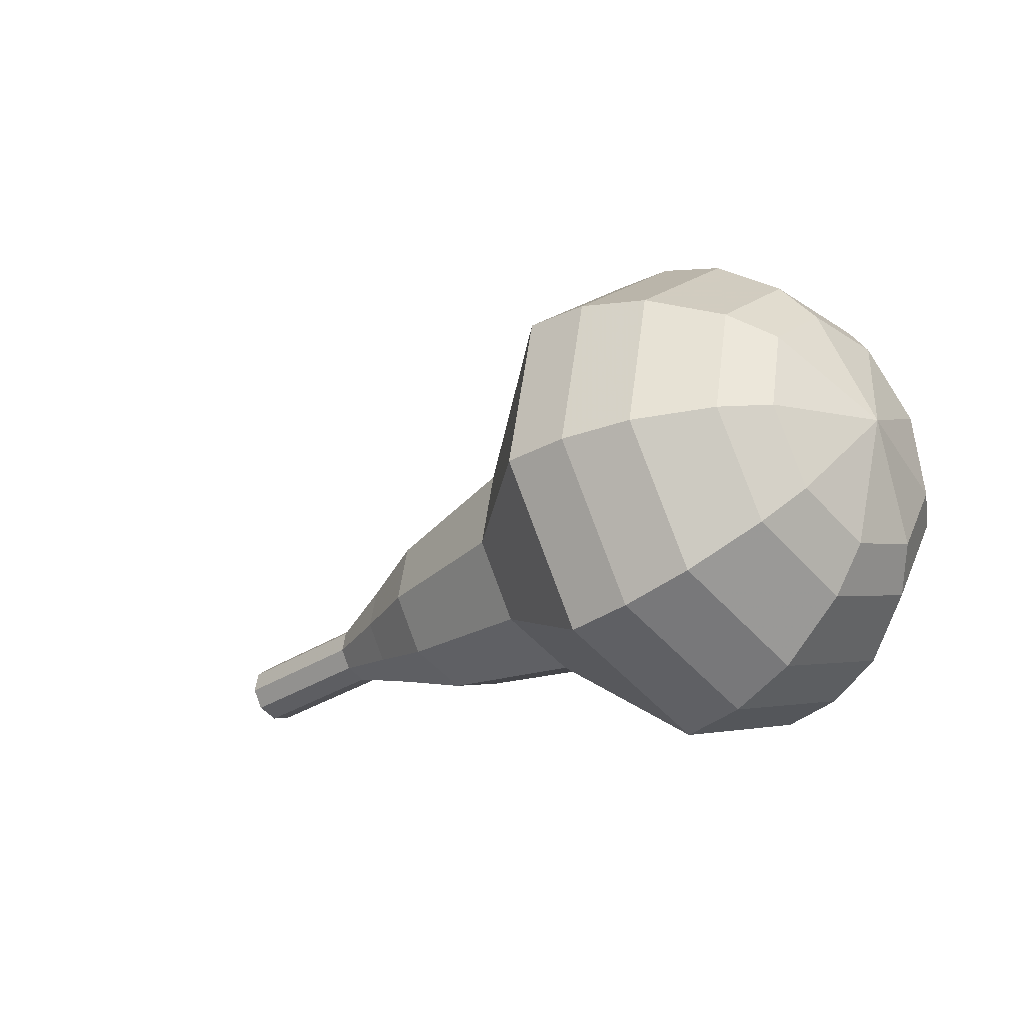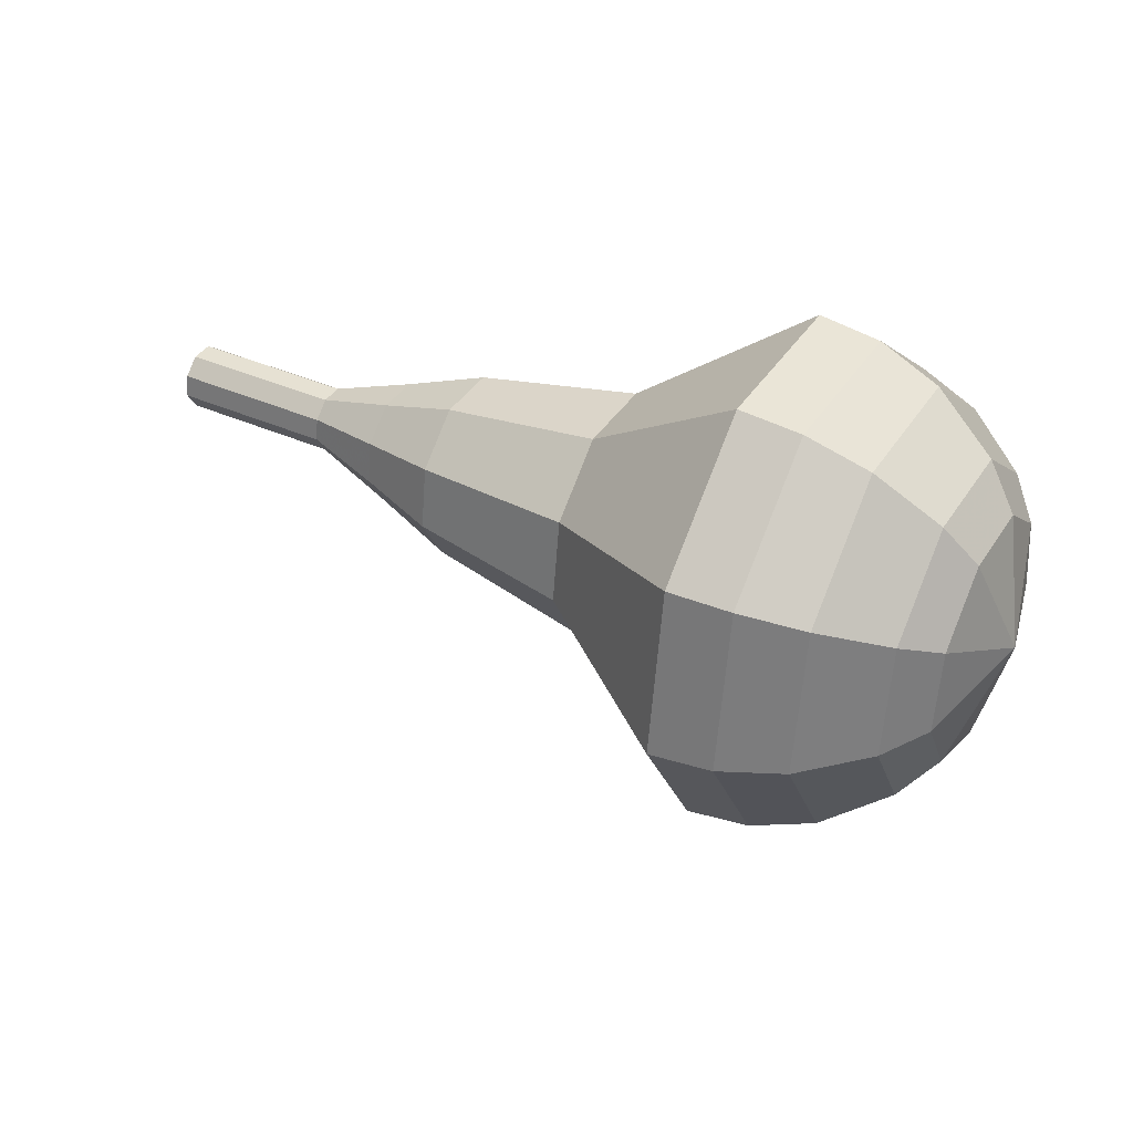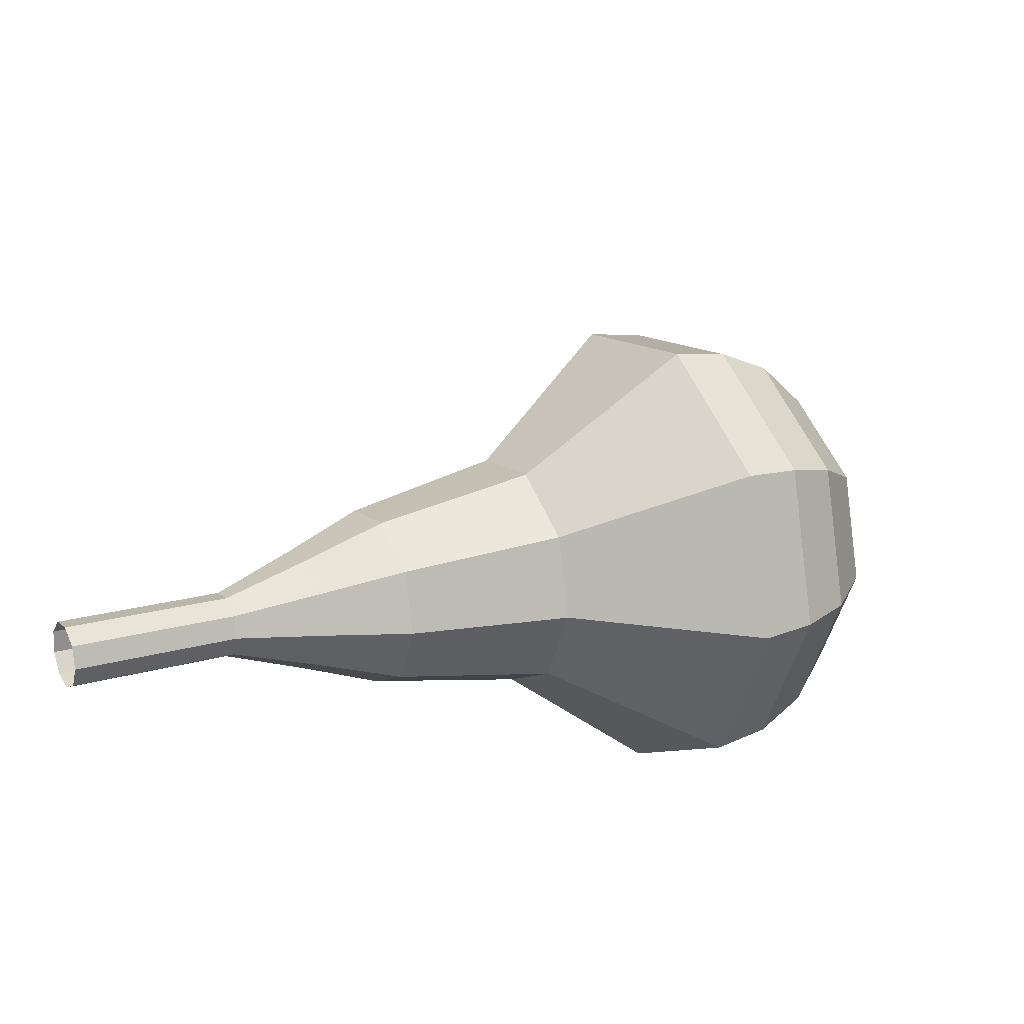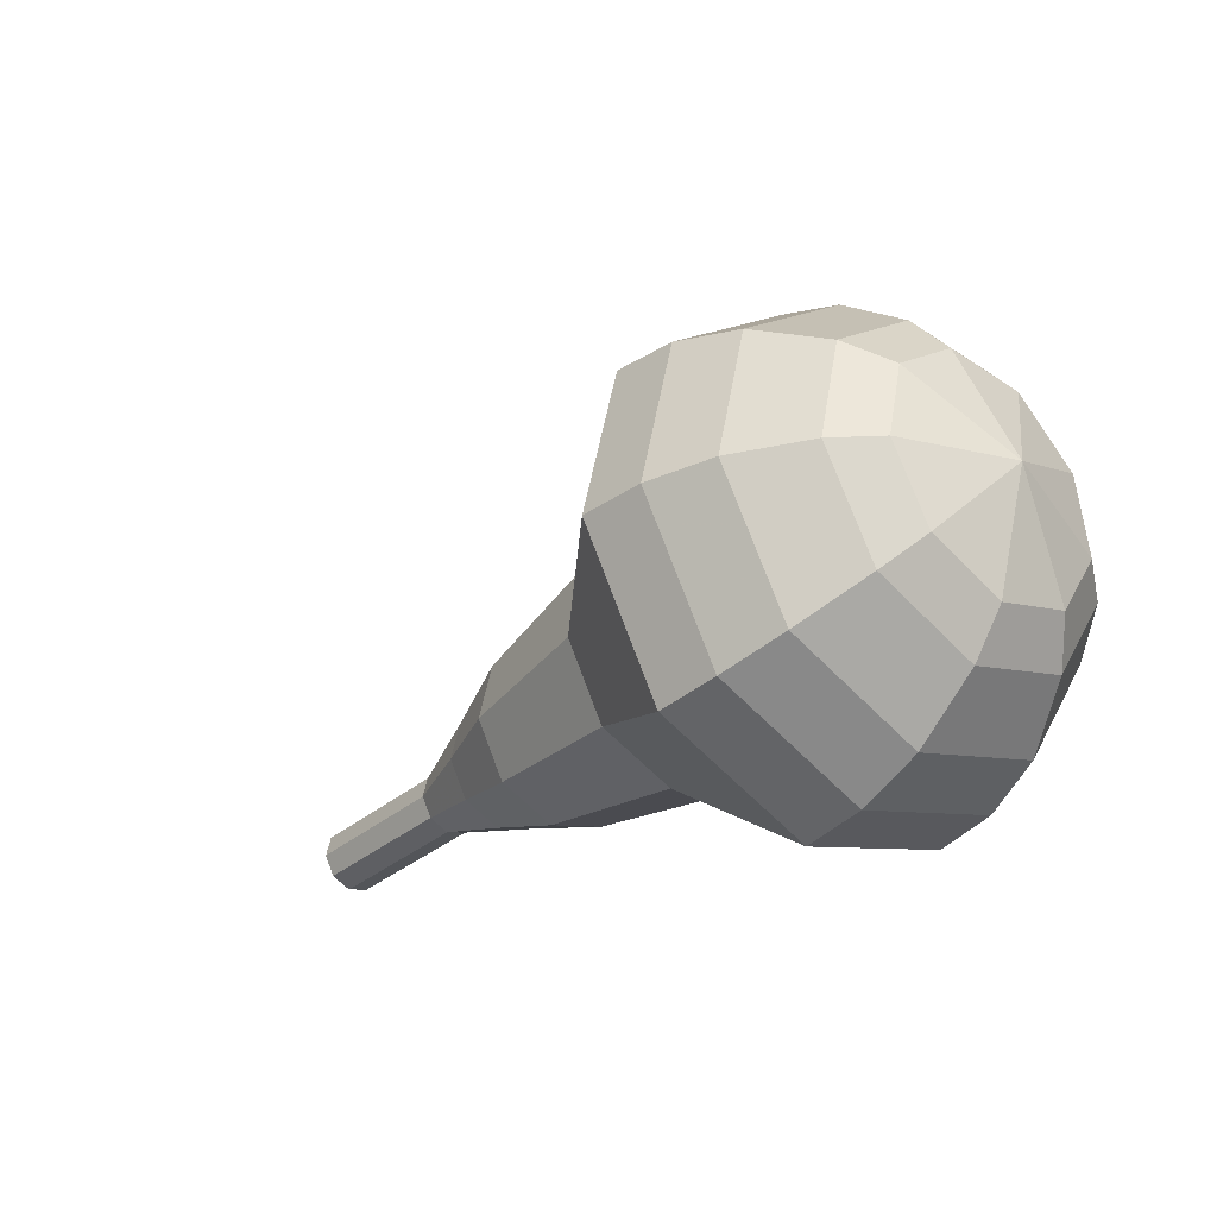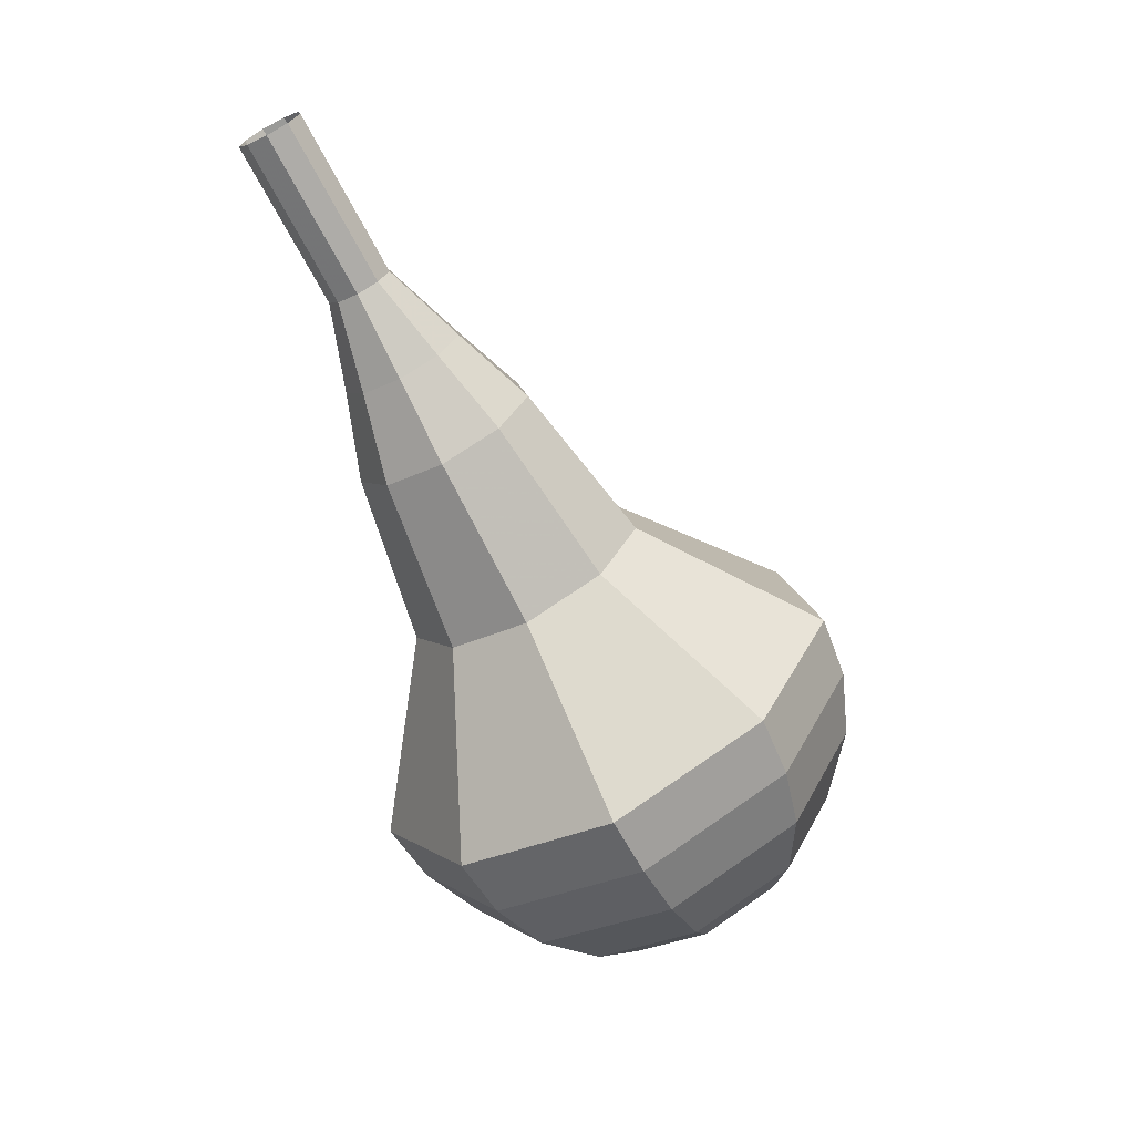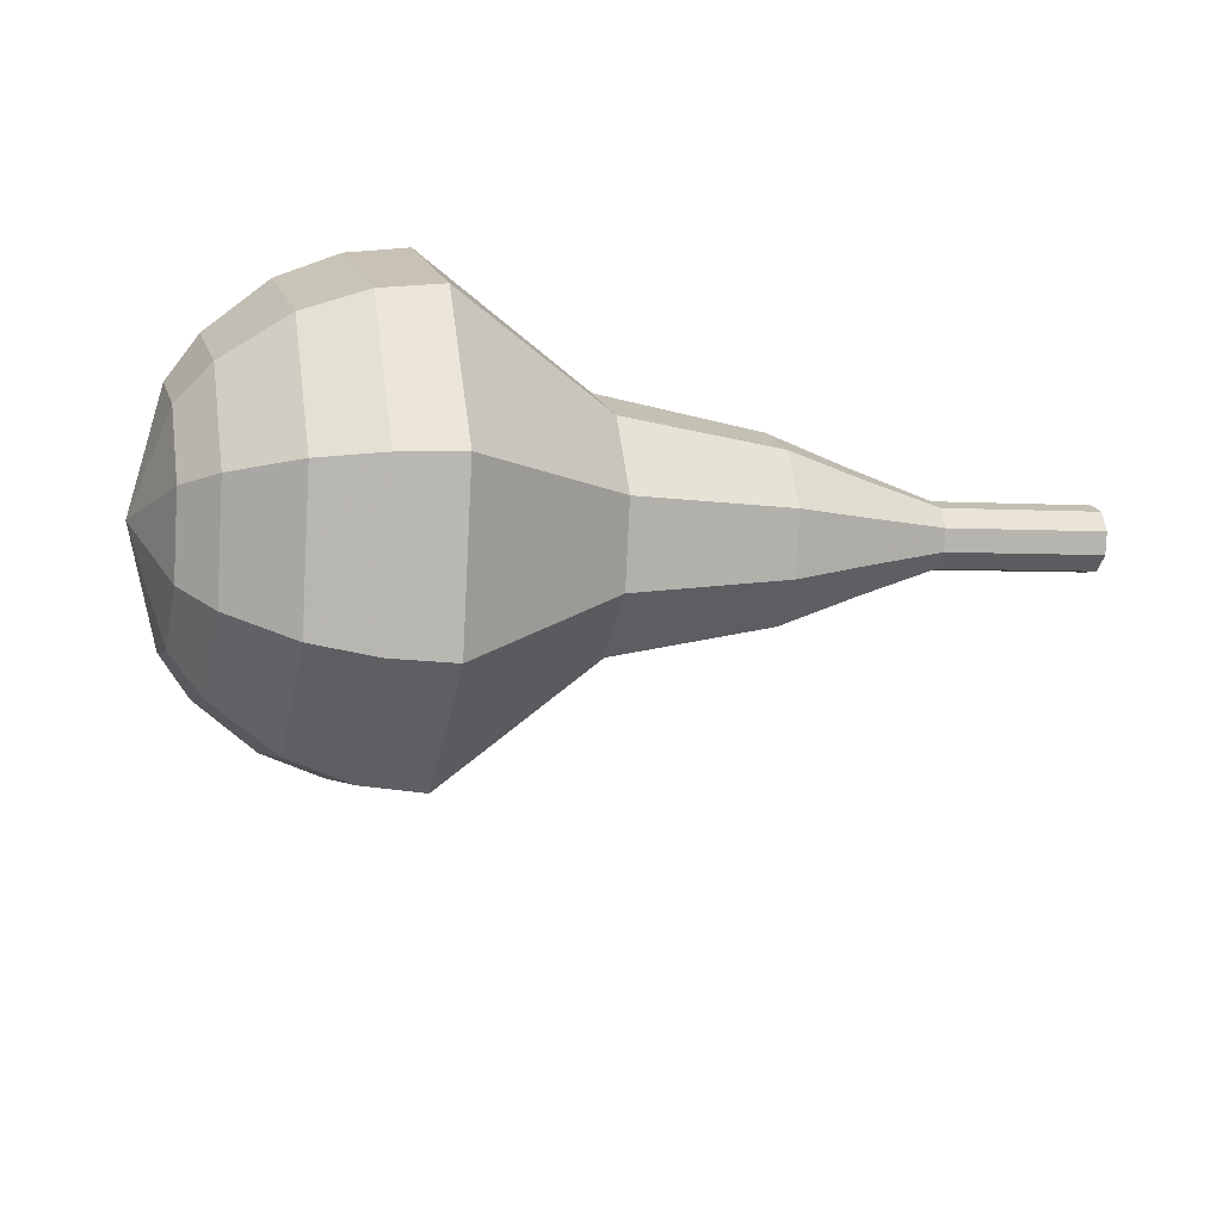
<metadata>
{"format":"obj","ext":"obj","renderer":"f3d","projection":"perspective","resolution":1024,"background":"white","views":[{"elev":-7.1,"azim":-151.9,"up":"+Y"},{"elev":5.9,"azim":-169.7,"up":"+Z"},{"elev":-13.9,"azim":137.7,"up":"+Y"},{"elev":-13.0,"azim":-147.9,"up":"+Y"},{"elev":-51.0,"azim":103.1,"up":"+Z"},{"elev":-72.6,"azim":-21.1,"up":"+Z"}]}
</metadata>
<code>
g tube1
v 125 133.7 158.8
v 125.1 133.5 158.2
v 125 132.9 157.8
v 124.8 132.2 157.9
v 124.6 131.8 158.4
v 124.4 131.9 159.1
v 124.4 132.4 159.6
v 124.5 133 159.7
v 124.8 133.6 159.4
v 125 133.7 158.8
v 122.6 134.4 158.1
v 122.7 134.1 157.5
v 122.7 133.5 157.2
v 122.5 132.9 157.3
v 122.2 132.5 157.8
v 122 132.5 158.4
v 122 133 159
v 122.2 133.7 159.1
v 122.4 134.2 158.7
v 122.6 134.4 158.1
v 120.3 135 157.5
v 120.4 134.8 156.8
v 120.3 134.2 156.5
v 120.1 133.5 156.6
v 119.9 133.1 157.1
v 119.7 133.2 157.8
v 119.7 133.7 158.3
v 119.8 134.3 158.4
v 120.1 134.9 158.1
v 120.3 135 157.5
v 118.2 136.5 156.8
v 118.4 136 155.6
v 118.3 134.9 155
v 117.9 133.7 155.2
v 117.4 133 156.2
v 117.1 133.1 157.4
v 117 133.9 158.4
v 117.3 135.2 158.6
v 117.8 136.2 158
v 118.2 136.5 156.8
v 116.1 138.1 156.1
v 116.4 137.3 154.4
v 116.2 135.7 153.5
v 115.6 133.9 153.8
v 114.9 132.8 155.2
v 114.4 132.9 157.1
v 114.4 134.2 158.5
v 114.8 136.1 158.8
v 115.5 137.6 157.9
v 116.1 138.1 156.1
v 111.7 140.3 154.8
v 112.1 139.3 152.5
v 111.8 137.1 151.3
v 111 134.7 151.7
v 110.1 133.2 153.6
v 109.4 133.4 156.1
v 109.4 135.1 158
v 109.9 137.6 158.4
v 110.8 139.6 157.1
v 111.7 140.3 154.8
v 108 145.2 153.5
v 108.8 143.2 148.8
v 108.2 138.7 146.4
v 106.6 133.9 147.2
v 104.8 131 151
v 103.5 131.4 156
v 103.4 134.8 159.8
v 104.5 139.8 160.6
v 106.3 143.9 158.2
v 108 145.2 153.5
v 106.2 145.5 153
v 106.9 143.5 148.5
v 106.4 139.2 146.1
v 104.9 134.5 146.9
v 103 131.7 150.6
v 101.8 132.1 155.4
v 101.7 135.4 159.1
v 102.8 140.2 159.9
v 104.6 144.2 157.5
v 106.2 145.5 153
v 104.3 145.2 152.5
v 104.9 143.5 148.5
v 104.4 139.6 146.3
v 103.1 135.4 147.1
v 101.4 132.9 150.4
v 100.3 133.3 154.7
v 100.2 136.2 157.9
v 101.2 140.5 158.7
v 102.8 144.1 156.5
v 104.3 145.2 152.5
v 102.1 144.2 152
v 102.6 142.9 148.9
v 102.2 139.9 147.3
v 101.2 136.8 147.9
v 99.95 134.9 150.4
v 99.09 135.1 153.7
v 99.02 137.4 156.2
v 99.77 140.6 156.7
v 101 143.3 155.1
v 102.1 144.2 152
v 100.9 143.2 151.8
v 101.2 142.2 149.5
v 101 140.1 148.3
v 100.2 137.7 148.7
v 99.3 136.3 150.6
v 98.67 136.5 153
v 98.62 138.2 154.8
v 99.17 140.6 155.2
v 100.1 142.5 154
v 100.9 143.2 151.8
v 99.03 139.9 151.5
v 99.03 139.9 151.5
v 99.03 139.9 151.5
v 99.03 139.9 151.5
v 99.03 139.9 151.5
v 99.03 139.9 151.5
v 99.03 139.9 151.5
v 99.03 139.9 151.5
v 99.03 139.9 151.5
v 99.03 139.9 151.5
f 1 2 12
f 12 11 1
f 2 3 13
f 13 12 2
f 3 4 14
f 14 13 3
f 4 5 15
f 15 14 4
f 5 6 16
f 16 15 5
f 6 7 17
f 17 16 6
f 7 8 18
f 18 17 7
f 8 9 19
f 19 18 8
f 9 10 20
f 20 19 9
f 11 12 22
f 22 21 11
f 12 13 23
f 23 22 12
f 13 14 24
f 24 23 13
f 14 15 25
f 25 24 14
f 15 16 26
f 26 25 15
f 16 17 27
f 27 26 16
f 17 18 28
f 28 27 17
f 18 19 29
f 29 28 18
f 19 20 30
f 30 29 19
f 21 22 32
f 32 31 21
f 22 23 33
f 33 32 22
f 23 24 34
f 34 33 23
f 24 25 35
f 35 34 24
f 25 26 36
f 36 35 25
f 26 27 37
f 37 36 26
f 27 28 38
f 38 37 27
f 28 29 39
f 39 38 28
f 29 30 40
f 40 39 29
f 31 32 42
f 42 41 31
f 32 33 43
f 43 42 32
f 33 34 44
f 44 43 33
f 34 35 45
f 45 44 34
f 35 36 46
f 46 45 35
f 36 37 47
f 47 46 36
f 37 38 48
f 48 47 37
f 38 39 49
f 49 48 38
f 39 40 50
f 50 49 39
f 41 42 52
f 52 51 41
f 42 43 53
f 53 52 42
f 43 44 54
f 54 53 43
f 44 45 55
f 55 54 44
f 45 46 56
f 56 55 45
f 46 47 57
f 57 56 46
f 47 48 58
f 58 57 47
f 48 49 59
f 59 58 48
f 49 50 60
f 60 59 49
f 51 52 62
f 62 61 51
f 52 53 63
f 63 62 52
f 53 54 64
f 64 63 53
f 54 55 65
f 65 64 54
f 55 56 66
f 66 65 55
f 56 57 67
f 67 66 56
f 57 58 68
f 68 67 57
f 58 59 69
f 69 68 58
f 59 60 70
f 70 69 59
f 61 62 72
f 72 71 61
f 62 63 73
f 73 72 62
f 63 64 74
f 74 73 63
f 64 65 75
f 75 74 64
f 65 66 76
f 76 75 65
f 66 67 77
f 77 76 66
f 67 68 78
f 78 77 67
f 68 69 79
f 79 78 68
f 69 70 80
f 80 79 69
f 71 72 82
f 82 81 71
f 72 73 83
f 83 82 72
f 73 74 84
f 84 83 73
f 74 75 85
f 85 84 74
f 75 76 86
f 86 85 75
f 76 77 87
f 87 86 76
f 77 78 88
f 88 87 77
f 78 79 89
f 89 88 78
f 79 80 90
f 90 89 79
f 81 82 92
f 92 91 81
f 82 83 93
f 93 92 82
f 83 84 94
f 94 93 83
f 84 85 95
f 95 94 84
f 85 86 96
f 96 95 85
f 86 87 97
f 97 96 86
f 87 88 98
f 98 97 87
f 88 89 99
f 99 98 88
f 89 90 100
f 100 99 89
f 91 92 102
f 102 101 91
f 92 93 103
f 103 102 92
f 93 94 104
f 104 103 93
f 94 95 105
f 105 104 94
f 95 96 106
f 106 105 95
f 96 97 107
f 107 106 96
f 97 98 108
f 108 107 97
f 98 99 109
f 109 108 98
f 99 100 110
f 110 109 99
f 101 102 112
f 112 111 101
f 102 103 113
f 113 112 102
f 103 104 114
f 114 113 103
f 104 105 115
f 115 114 104
f 105 106 116
f 116 115 105
f 106 107 117
f 117 116 106
f 107 108 118
f 118 117 107
f 108 109 119
f 119 118 108
f 109 110 120
f 120 119 109
g

</code>
